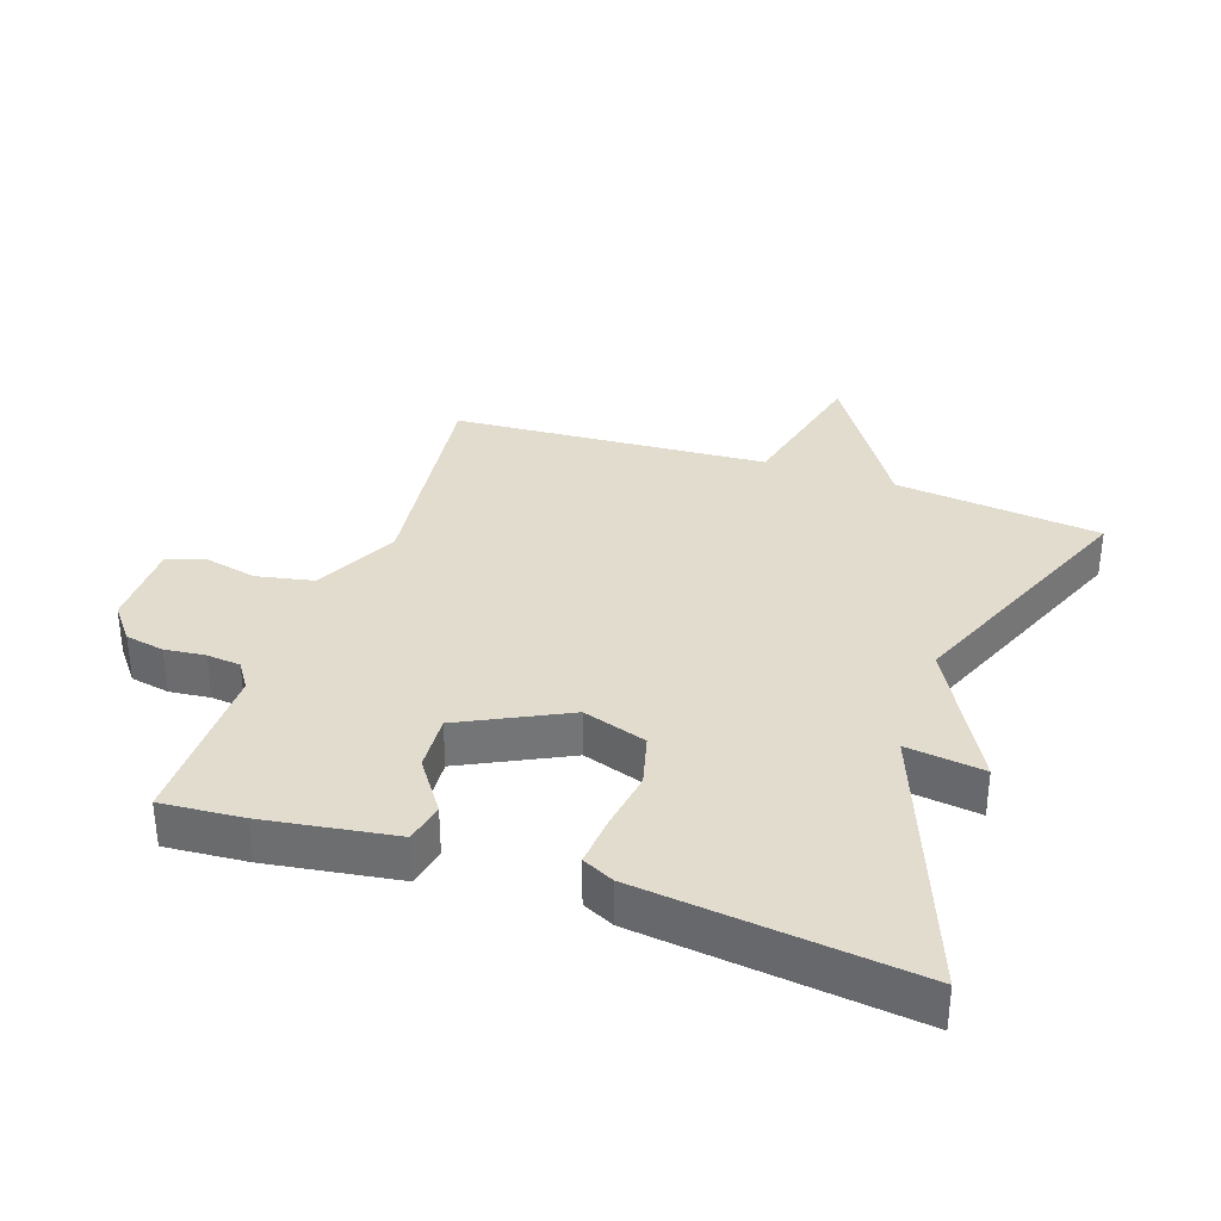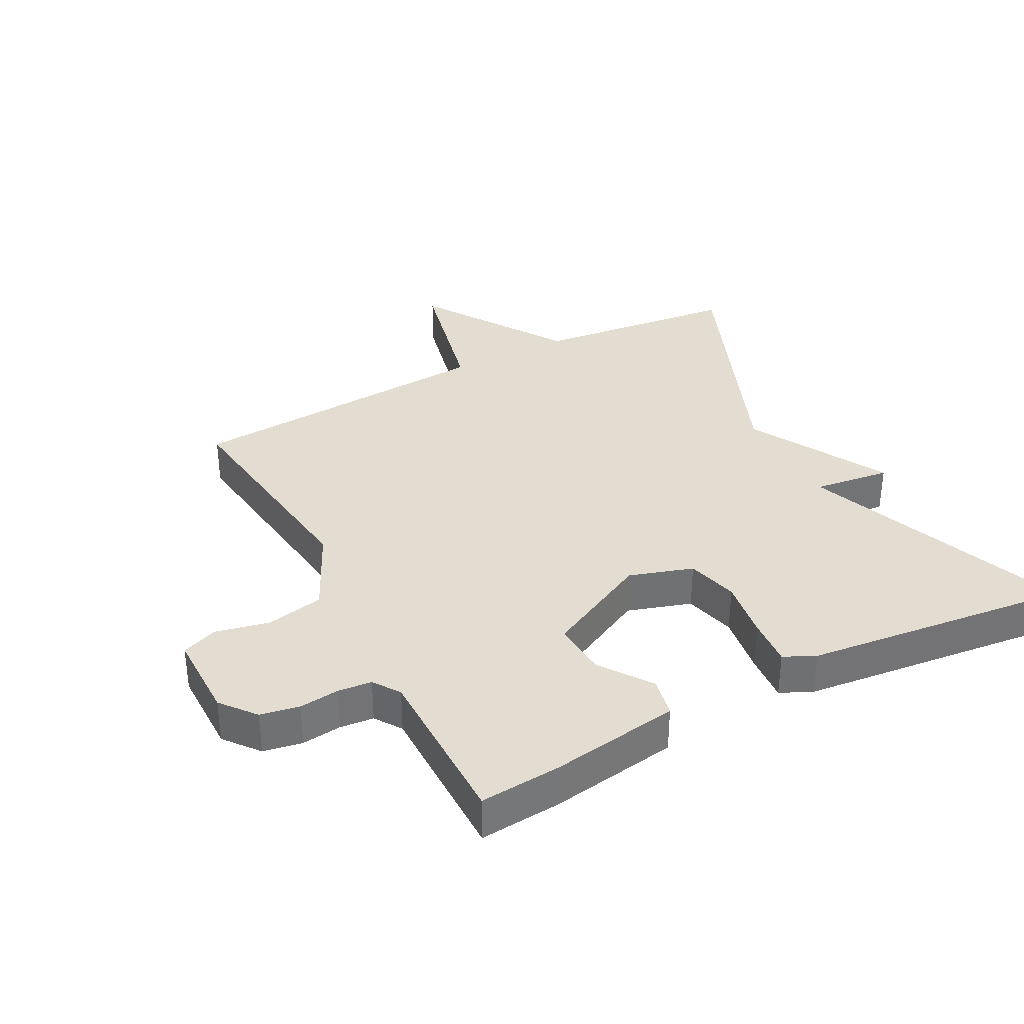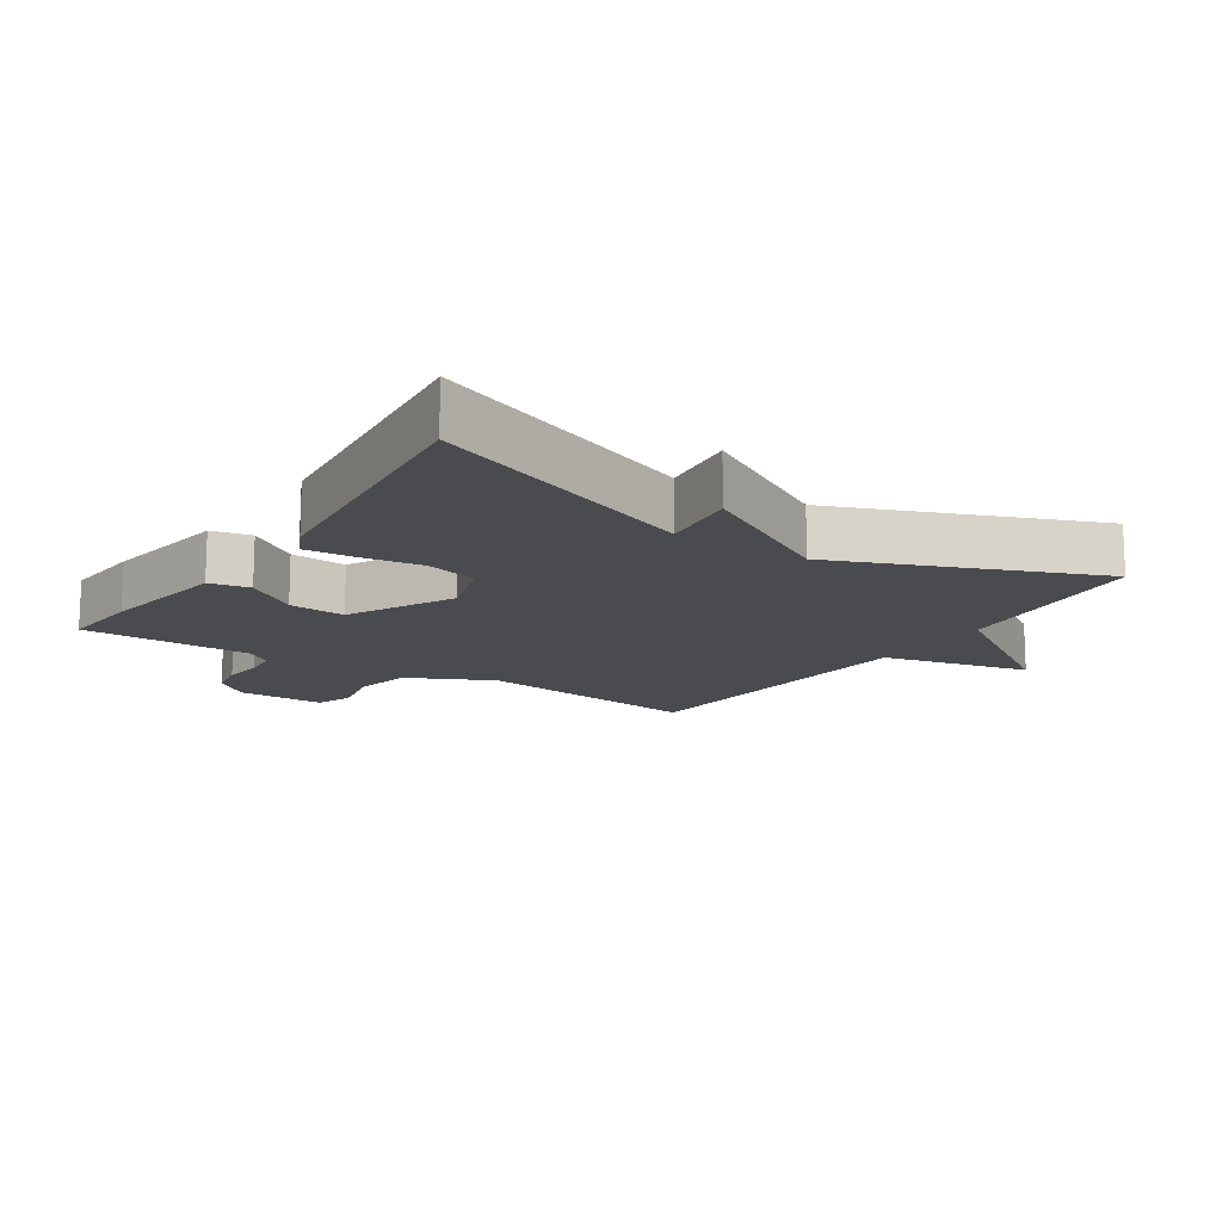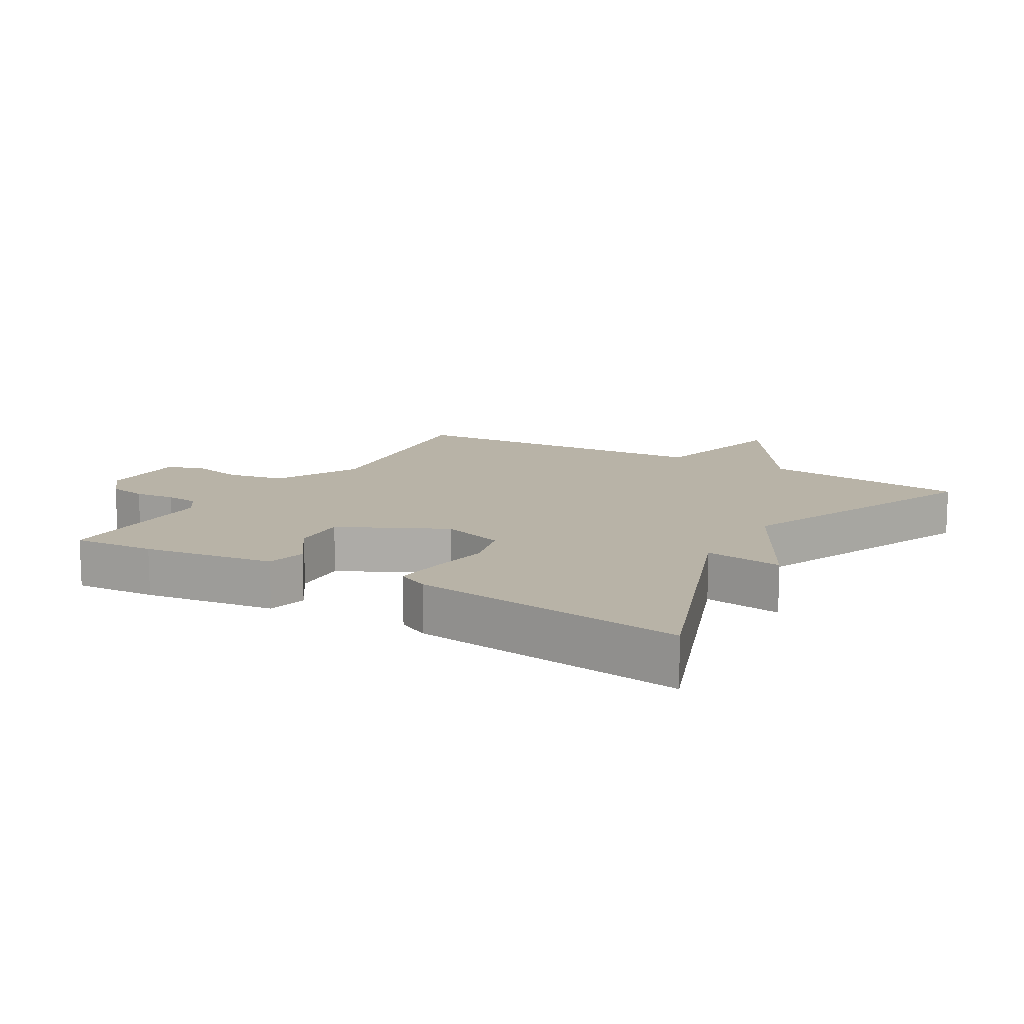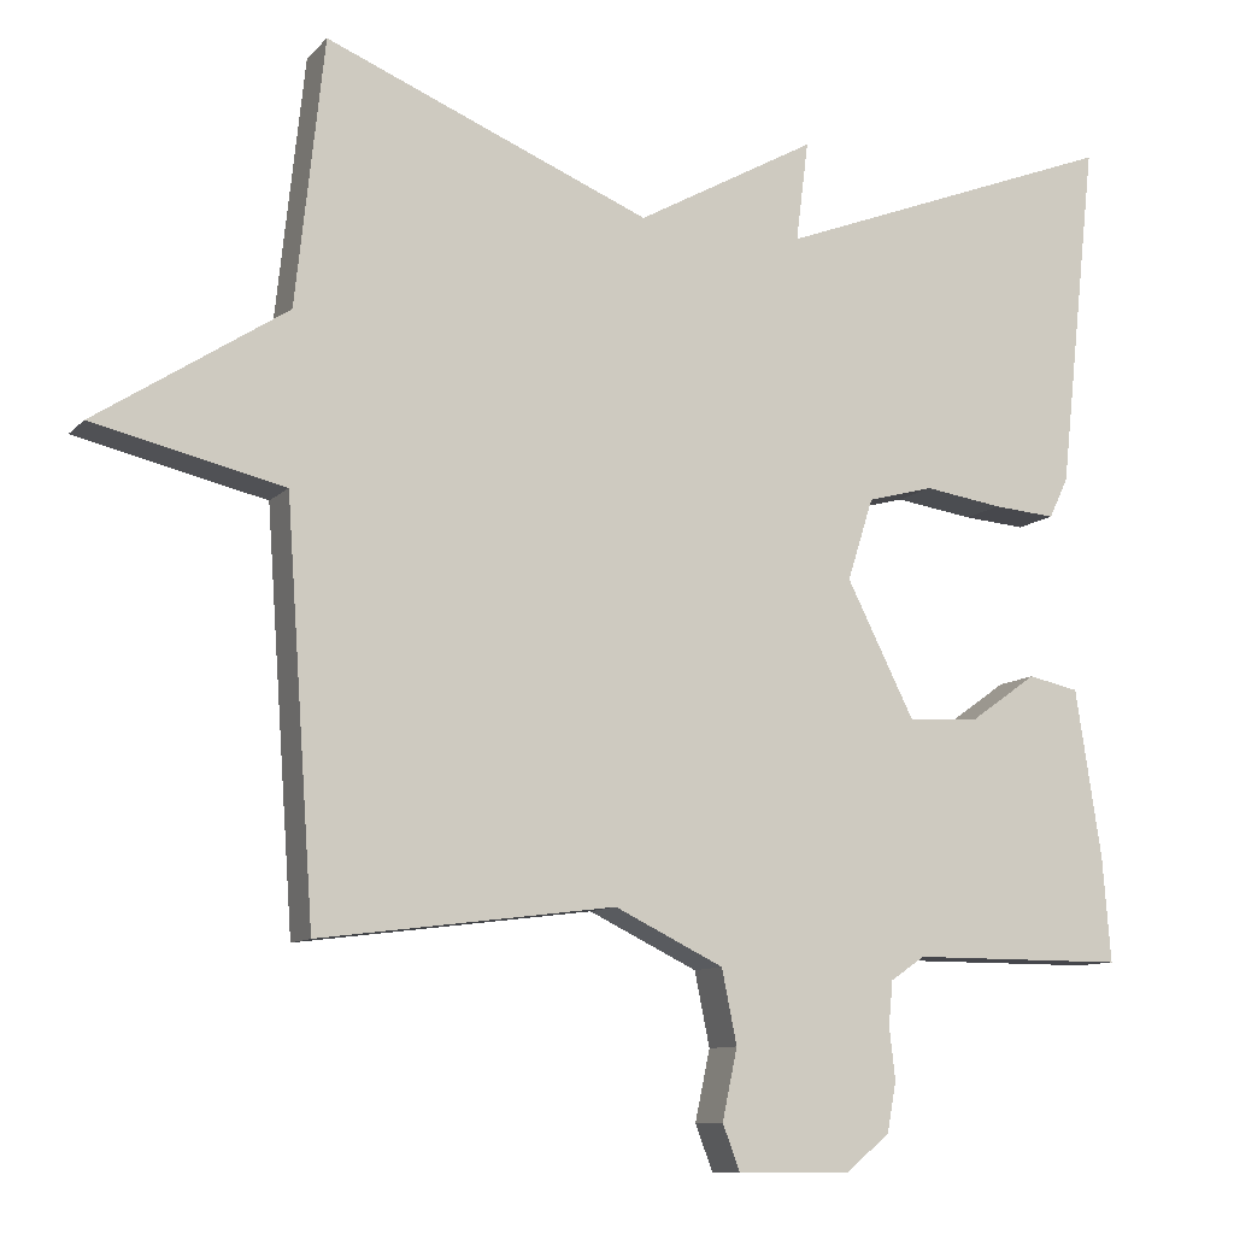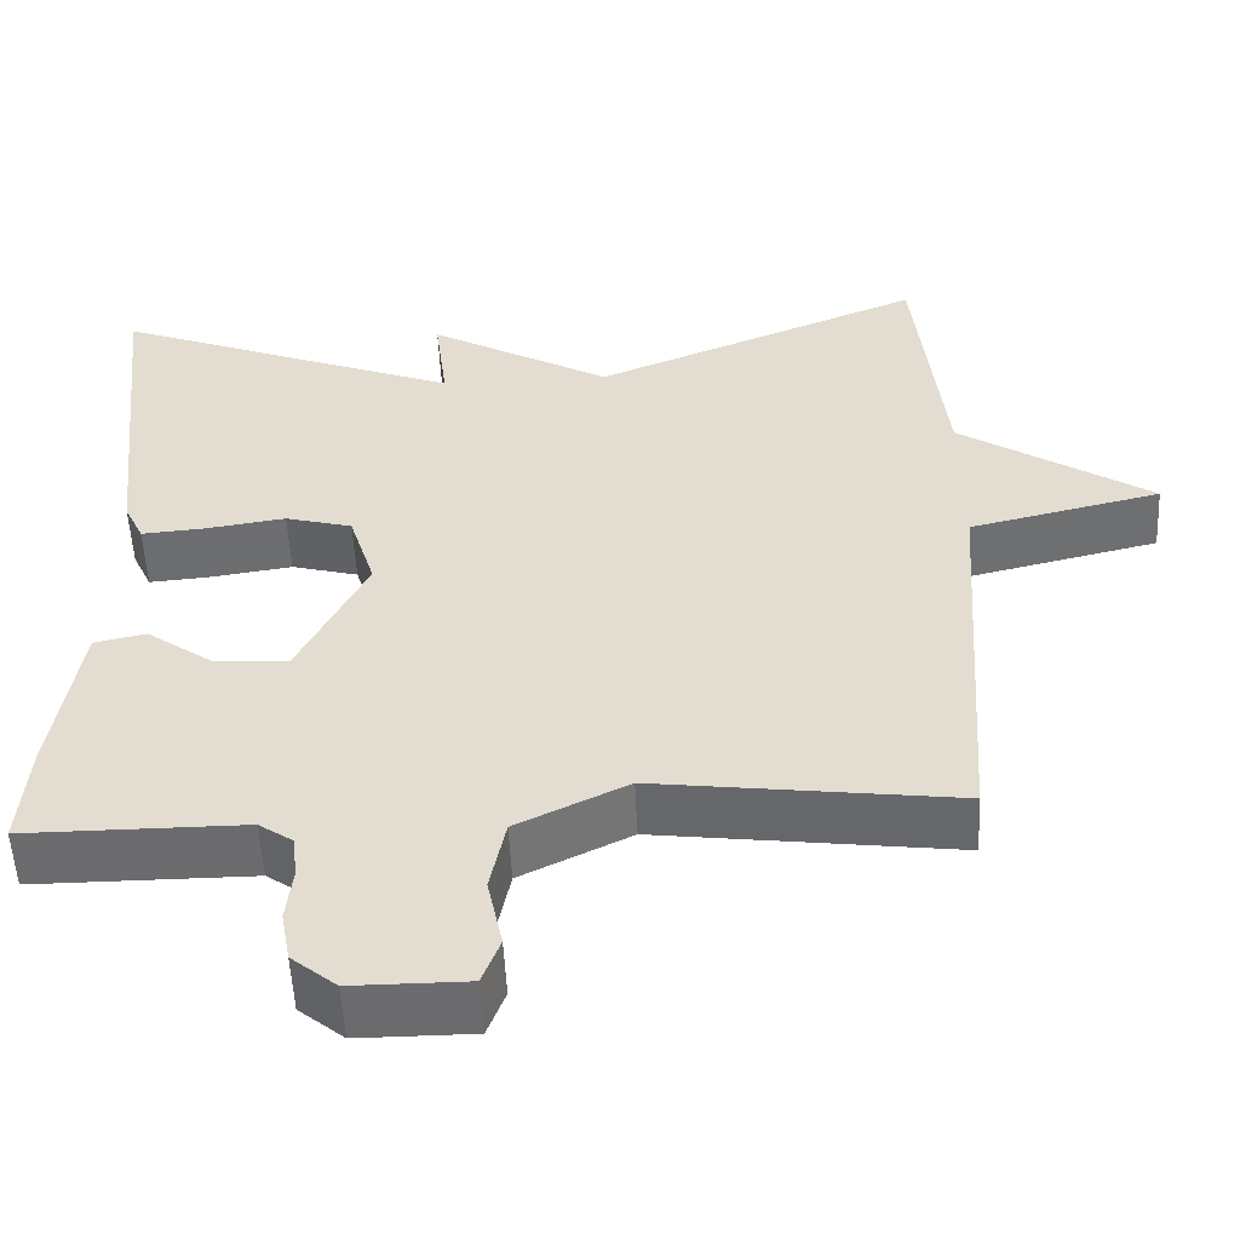
<metadata>
{"format":"obj","ext":"obj","renderer":"f3d","projection":"perspective","resolution":1024,"background":"white","views":[{"elev":34.1,"azim":-70.9,"up":"+Y"},{"elev":35.2,"azim":-117.7,"up":"+Y"},{"elev":-14.3,"azim":-33.6,"up":"+Y"},{"elev":12.7,"azim":-59.1,"up":"+Y"},{"elev":-10.0,"azim":155.8,"up":"+Z"},{"elev":-53.5,"azim":2.7,"up":"+Z"}]}
</metadata>
<code>
v -0.5 0.07 -0.5
v -0.49 0.07 -0.375
v -0.459 0.07 -0.175
v -0.398 0.07 -0.162
v -0.319 0.07 -0.218
v -0.233 0.07 -0.224
v -0.152 0.07 -0.063
v -0.183 0.07 0.035
v -0.262 0.07 0.056
v -0.356 0.07 0.042
v -0.431 0.07 0.036
v -0.454 0.07 0.084
v -0.5 0.07 0.5
v -0.088 0.07 0.342
v -0.103 0.07 0.461
v 0.112 0.07 0.342
v 0.5 0.07 0.5
v 0.534 0.07 0.184
v 0.76 0.07 0.037
v 0.534 0.07 -0.016
v 0.5 0.07 -0.5
v 0.147 0.07 -0.455
v 0.017 0.07 -0.518
v -0.001 0.07 -0.606
v 0.017 0.07 -0.69
v -0.004 0.07 -0.745
v -0.139 0.07 -0.745
v -0.192 0.07 -0.702
v -0.203 0.07 -0.642
v -0.196 0.07 -0.58
v -0.201 0.07 -0.528
v -0.242 0.07 -0.5
v -0.5 0 -0.5
v -0.49 0 -0.375
v -0.459 0 -0.175
v -0.398 0 -0.162
v -0.319 0 -0.218
v -0.233 0 -0.224
v -0.152 0 -0.063
v -0.183 0 0.035
v -0.262 0 0.056
v -0.356 0 0.042
v -0.431 0 0.036
v -0.454 0 0.084
v -0.5 0 0.5
v -0.088 0 0.342
v -0.103 0 0.461
v 0.112 0 0.342
v 0.5 0 0.5
v 0.534 0 0.184
v 0.76 0 0.037
v 0.534 0 -0.016
v 0.5 0 -0.5
v 0.147 0 -0.455
v 0.017 0 -0.518
v -0.001 0 -0.606
v 0.017 0 -0.69
v -0.004 0 -0.745
v -0.139 0 -0.745
v -0.192 0 -0.702
v -0.203 0 -0.642
v -0.196 0 -0.58
v -0.201 0 -0.528
v -0.242 0 -0.5
f 28 29 30
f 27 28 30
f 26 27 30
f 25 26 30
f 24 25 30
f 23 24 30 31
f 22 23 31 32
f 20 21 22
f 18 19 20
f 20 22 32
f 18 20 32
f 17 18 32
f 16 17 32
f 14 15 16
f 12 13 14
f 11 12 14
f 10 11 14
f 9 10 14
f 8 9 14 16
f 7 8 16
f 6 7 16 32
f 3 4 5
f 2 3 5
f 1 2 5
f 32 1 5
f 5 6 32
f 62 61 60
f 62 60 59
f 62 59 58
f 62 58 57
f 62 57 56
f 63 62 56 55
f 64 63 55 54
f 54 53 52
f 52 51 50
f 64 54 52
f 64 52 50
f 64 50 49
f 64 49 48
f 48 47 46
f 46 45 44
f 46 44 43
f 46 43 42
f 46 42 41
f 48 46 41 40
f 48 40 39
f 64 48 39 38
f 37 36 35
f 37 35 34
f 37 34 33
f 37 33 64
f 64 38 37
f 1 33 34 2
f 2 34 35 3
f 3 35 36 4
f 4 36 37 5
f 5 37 38 6
f 6 38 39 7
f 7 39 40 8
f 8 40 41 9
f 9 41 42 10
f 10 42 43 11
f 11 43 44 12
f 12 44 45 13
f 13 45 46 14
f 14 46 47 15
f 15 47 48 16
f 16 48 49 17
f 17 49 50 18
f 18 50 51 19
f 19 51 52 20
f 20 52 53 21
f 21 53 54 22
f 22 54 55 23
f 23 55 56 24
f 24 56 57 25
f 25 57 58 26
f 26 58 59 27
f 27 59 60 28
f 28 60 61 29
f 29 61 62 30
f 30 62 63 31
f 31 63 64 32
f 32 64 33 1

</code>
